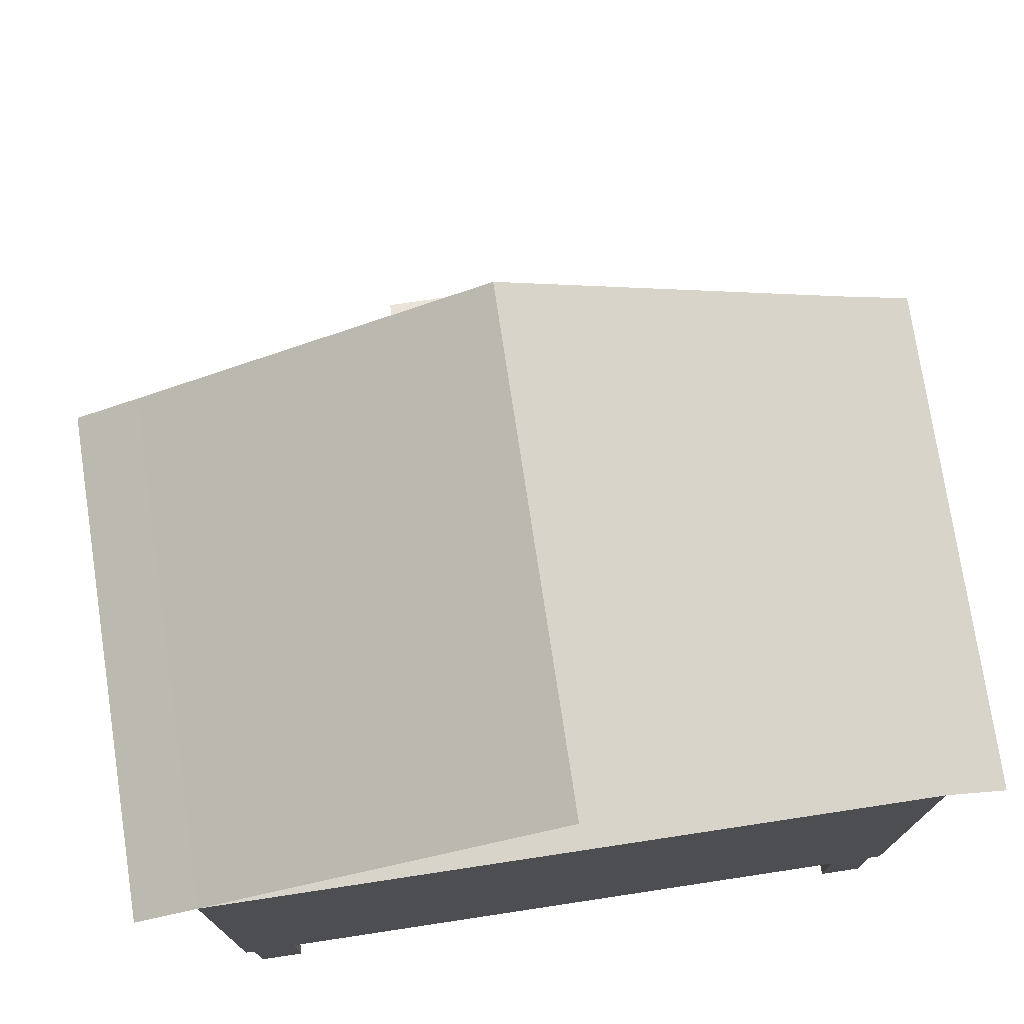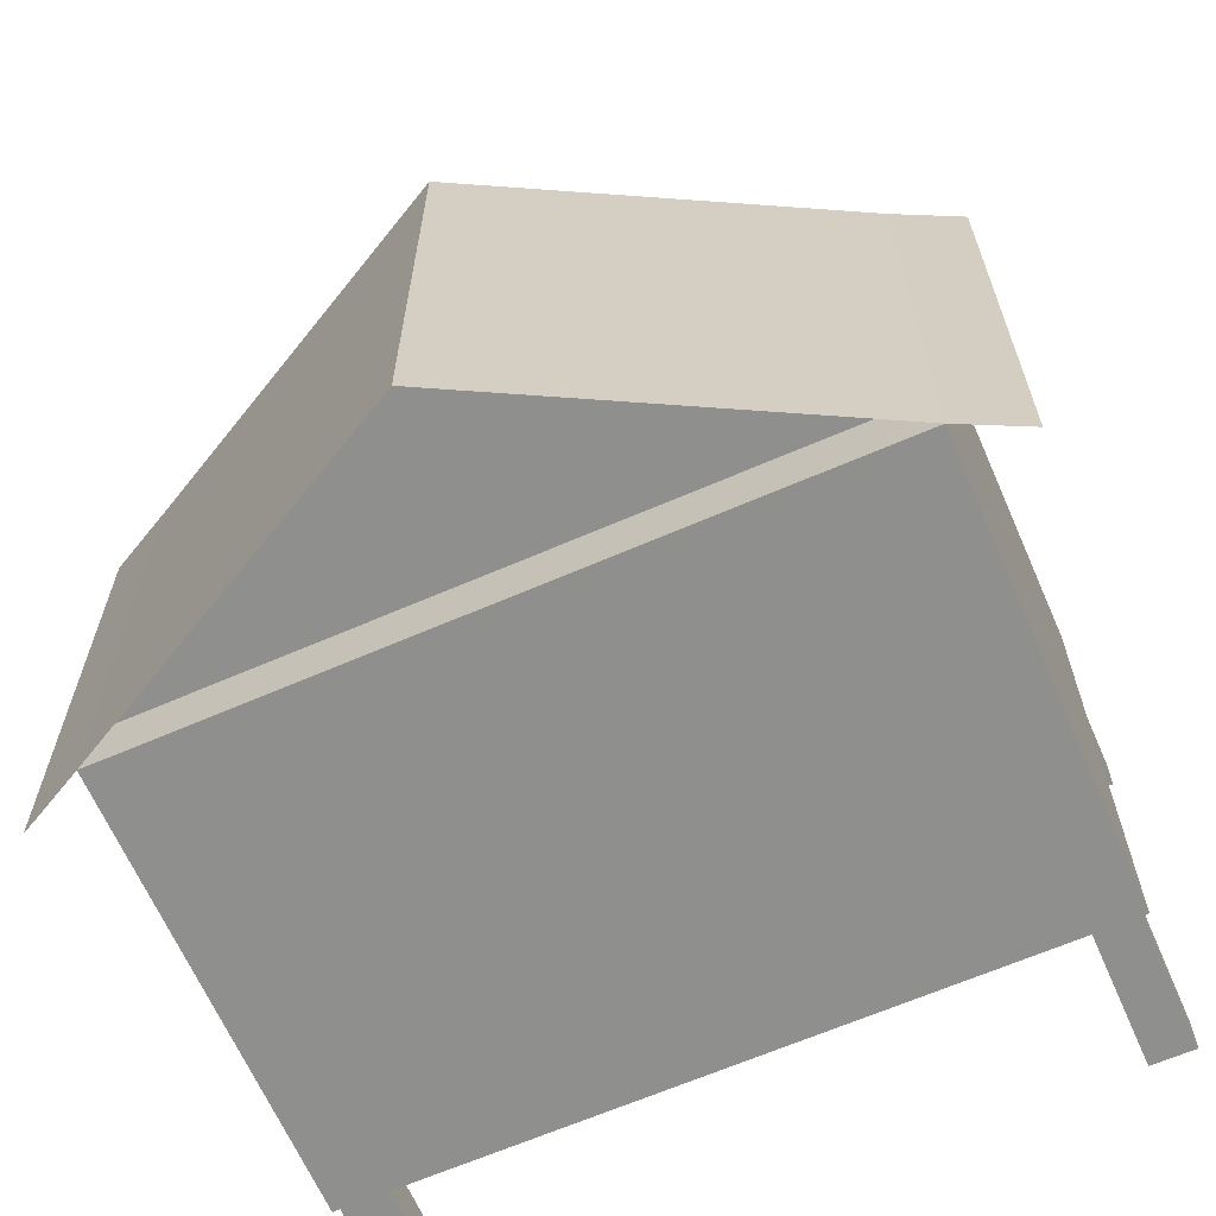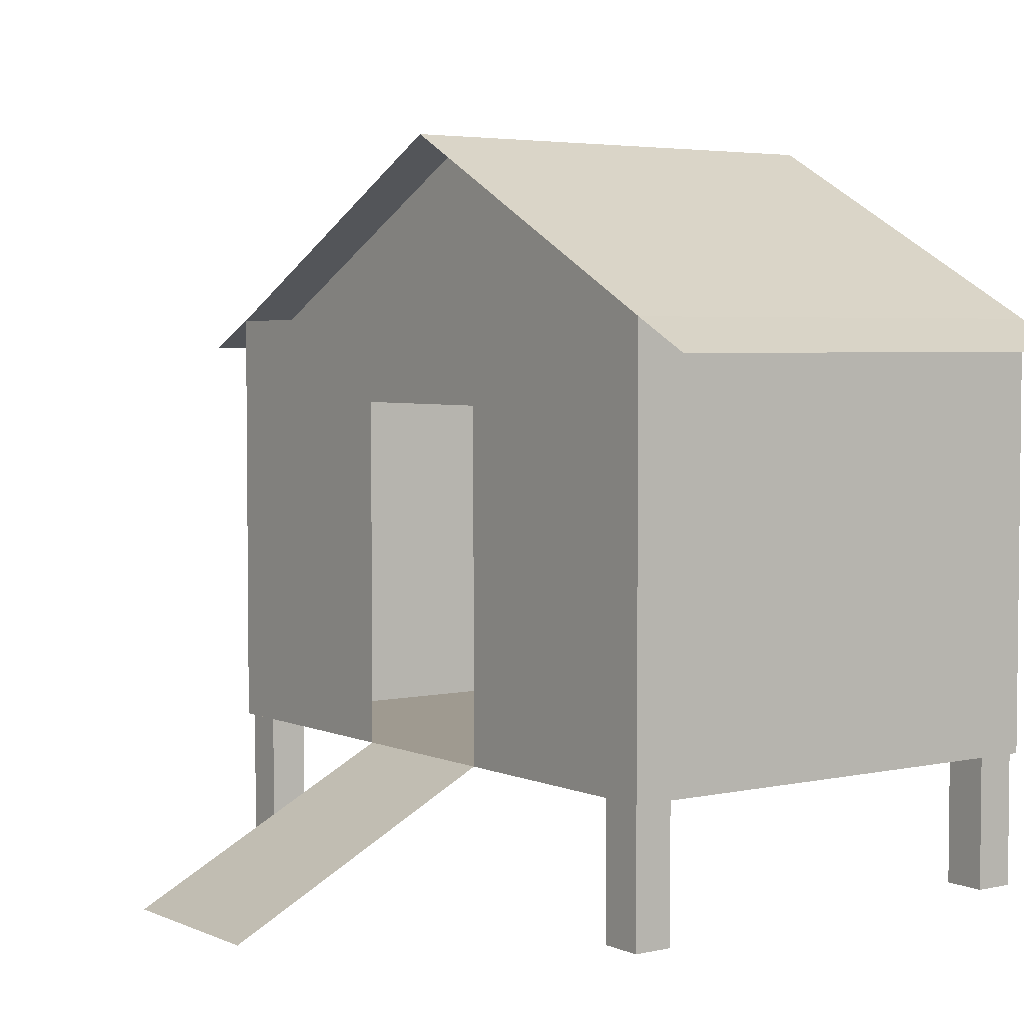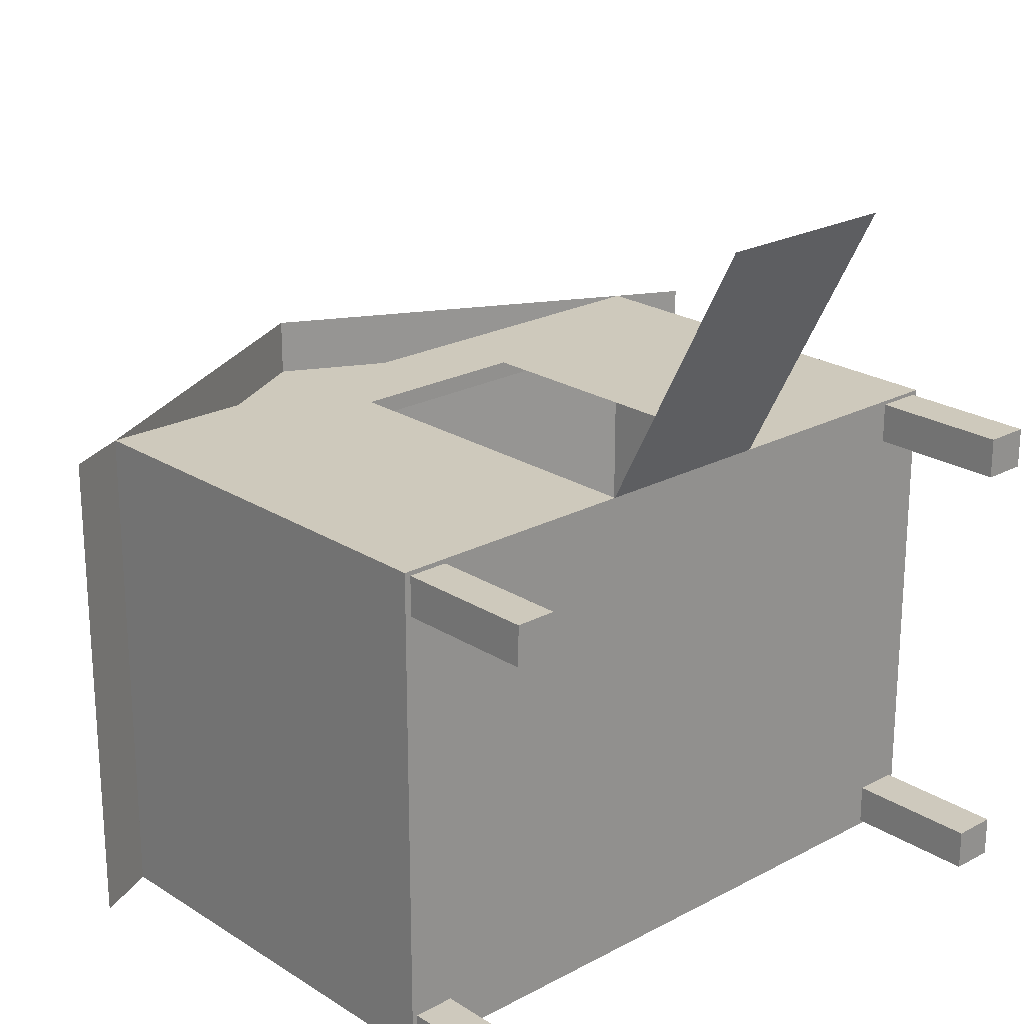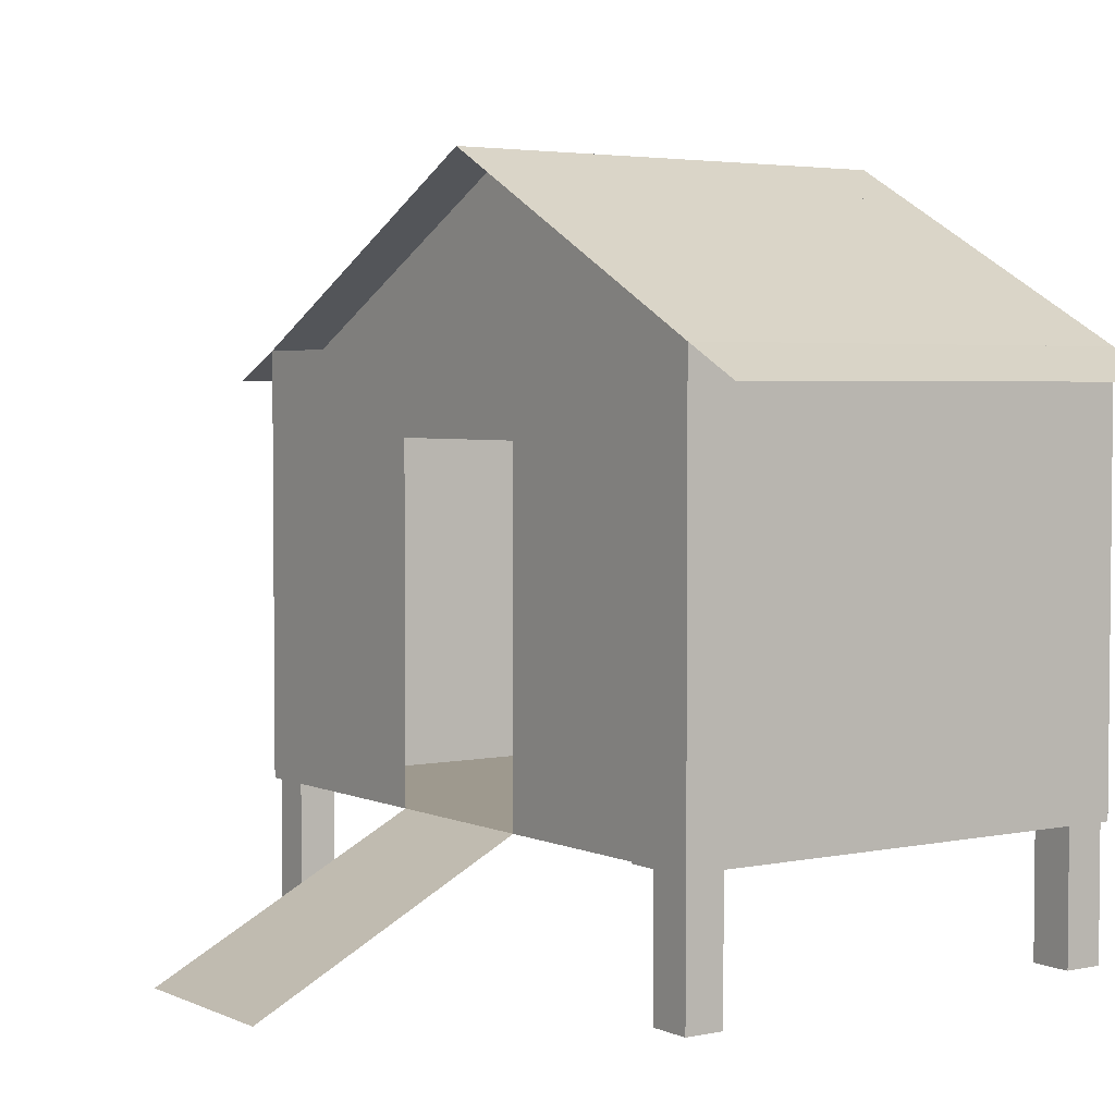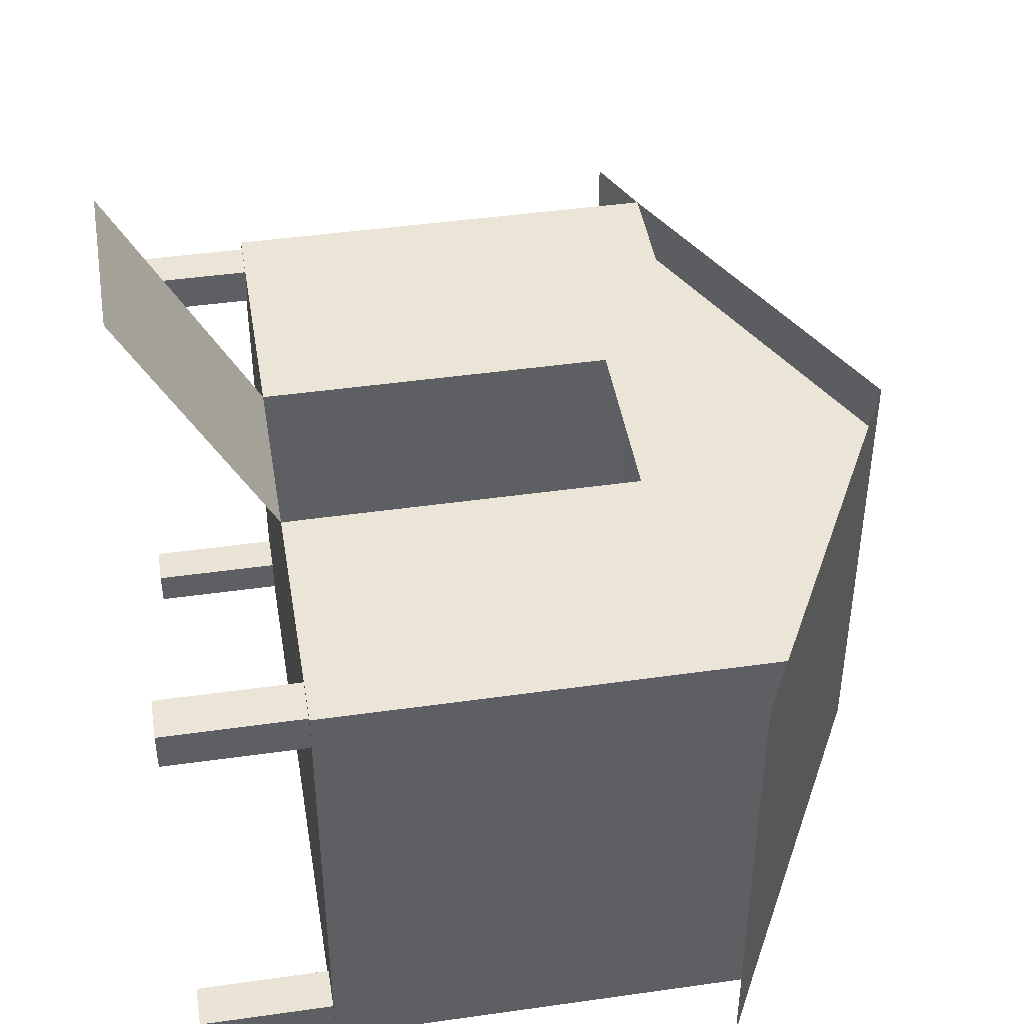
<metadata>
{"format":"obj","ext":"obj","renderer":"f3d","projection":"perspective","resolution":1024,"background":"white","views":[{"elev":75.0,"azim":171.4,"up":"+Y"},{"elev":-65.1,"azim":-156.4,"up":"+Z"},{"elev":3.9,"azim":54.1,"up":"+Y"},{"elev":22.4,"azim":-42.6,"up":"+Z"},{"elev":3.5,"azim":55.1,"up":"+Y"},{"elev":44.3,"azim":80.6,"up":"+Z"}]}
</metadata>
<code>
o Cube
v 1.583 1 -1.122
v 1.558 -1 -1.104
v 0.4184 0.6132 1.122
v 0.4184 -0.8687 1.122
v -1.583 1 -1.122
v -1.558 -1 -1.104
v -0.4184 0.6132 1.122
v -0.4184 -0.8687 1.122
v -1.555 -1 1.102
v -1.583 1 1.122
v 1.583 1 1.122
v 1.558 -1 1.104
v 1.356 -1 1.104
v 1.356 -1 -1.104
v -1.369 -1 -1.104
v -1.372 -1 1.102
v 1.356 -1 0.9222
v -1.372 -1 0.9246
v 1.558 -1 0.9222
v -1.555 -1 0.9246
v -1.558 -1 -0.9415
v 1.356 -1 -0.9213
v -1.369 -1 -0.9402
v 1.558 -1 -0.9199
v -1.583 -1 0.9044
v -1.583 -1 1.122
v -1.344 -1 1.122
v -1.344 -1 0.9044
v -1.555 -1.629 0.9246
v -1.555 -1.629 1.102
v -1.372 -1.629 1.102
v -1.372 -1.629 0.9246
v 1.331 -1 1.122
v 1.583 -1 1.122
v 1.331 -1 0.9044
v 1.583 -1 0.9044
v 1.356 -1.628 1.104
v 1.558 -1.628 1.104
v 1.356 -1.628 0.9222
v 1.558 -1.628 0.9222
v 1.583 -1 -0.9018
v 1.583 -1 -1.122
v 1.331 -1 -1.122
v 1.331 -1 -0.9035
v 1.558 -1.619 -0.9199
v 1.558 -1.619 -1.104
v 1.356 -1.619 -1.104
v 1.356 -1.619 -0.9213
v -1.344 -1 -1.122
v -1.583 -1 -1.122
v -1.344 -1 -0.9222
v -1.583 -1 -0.9239
v -1.369 -1.61 -1.104
v -1.558 -1.61 -1.104
v -1.369 -1.61 -0.9402
v -1.558 -1.61 -0.9415
v 0.4199 -1 1.122
v -0.4187 -1 1.122
v 0 1 1.122
v 0 1 -1.122
v 0 0.6132 1.122
v 0 1.834 1.122
v 0 1.834 -1.122
v 0 1 1.122
v -1.583 1 1.122
v 0 1.834 1.122
v 1.583 1 0.8604
v 0 1 0.8604
v 0 1.834 0.8604
v 0 1 0.8604
v -1.583 1 0.8604
v 0 1.834 0.8604
v 0 1 -0.8539
v 1.583 1 -0.8539
v -1.583 1 -0.8539
v 0 1.834 -0.8539
v -1.583 1 -1.122
v -1.583 1 1.122
v -1.583 1 -1.122
v -1.583 1 1.122
v -1.869 0.8615 -1.122
v -1.869 0.8615 1.122
v 1.869 0.8522 -1.122
v 1.869 0.8522 1.122
v 0.4199 -1.639 2.338
v -0.4187 -1.639 2.338
f 1 11 62 63
f 26 25 52 50 5 10
f 21 23 55 56
f 42 41 36 34 11 1
f 50 49 43 42 1 60 5
f 7 8 26 10
f 4 3 11 34
f 61 7 10 59
f 8 58 27 26
f 14 22 48 47
f 49 51 44 43
f 35 28 27 58 57 33
f 9 16 31 30
f 19 17 39 40
f 51 52 25 28
f 41 44 35 36
f 44 51 28 35
f 9 20 25 26
f 16 9 26 27
f 18 16 27 28
f 20 18 28 25
f 32 29 30 31
f 16 18 32 31
f 20 9 30 29
f 18 20 29 32
f 12 13 33 34
f 13 17 35 33
f 19 12 34 36
f 17 19 36 35
f 40 39 37 38
f 17 13 37 39
f 12 19 40 38
f 13 12 38 37
f 2 24 41 42
f 14 2 42 43
f 22 14 43 44
f 24 22 44 41
f 47 48 45 46
f 24 2 46 45
f 22 24 45 48
f 2 14 47 46
f 6 15 49 50
f 15 23 51 49
f 21 6 50 52
f 23 21 52 51
f 54 56 55 53
f 23 15 53 55
f 6 21 56 54
f 15 6 54 53
f 57 4 34 33
f 5 60 73 75
f 10 62 66 65
f 64 65 71 70
f 60 1 74 73
f 3 61 59 11
f 5 63 62 10
f 59 10 65 64
f 67 68 69
f 70 71 72
f 11 59 68 67
f 73 74 76
f 75 73 76
f 5 10 78 77
f 77 78 80 79
f 79 80 82 81
f 1 11 84 83
f 57 58 86 85

</code>
